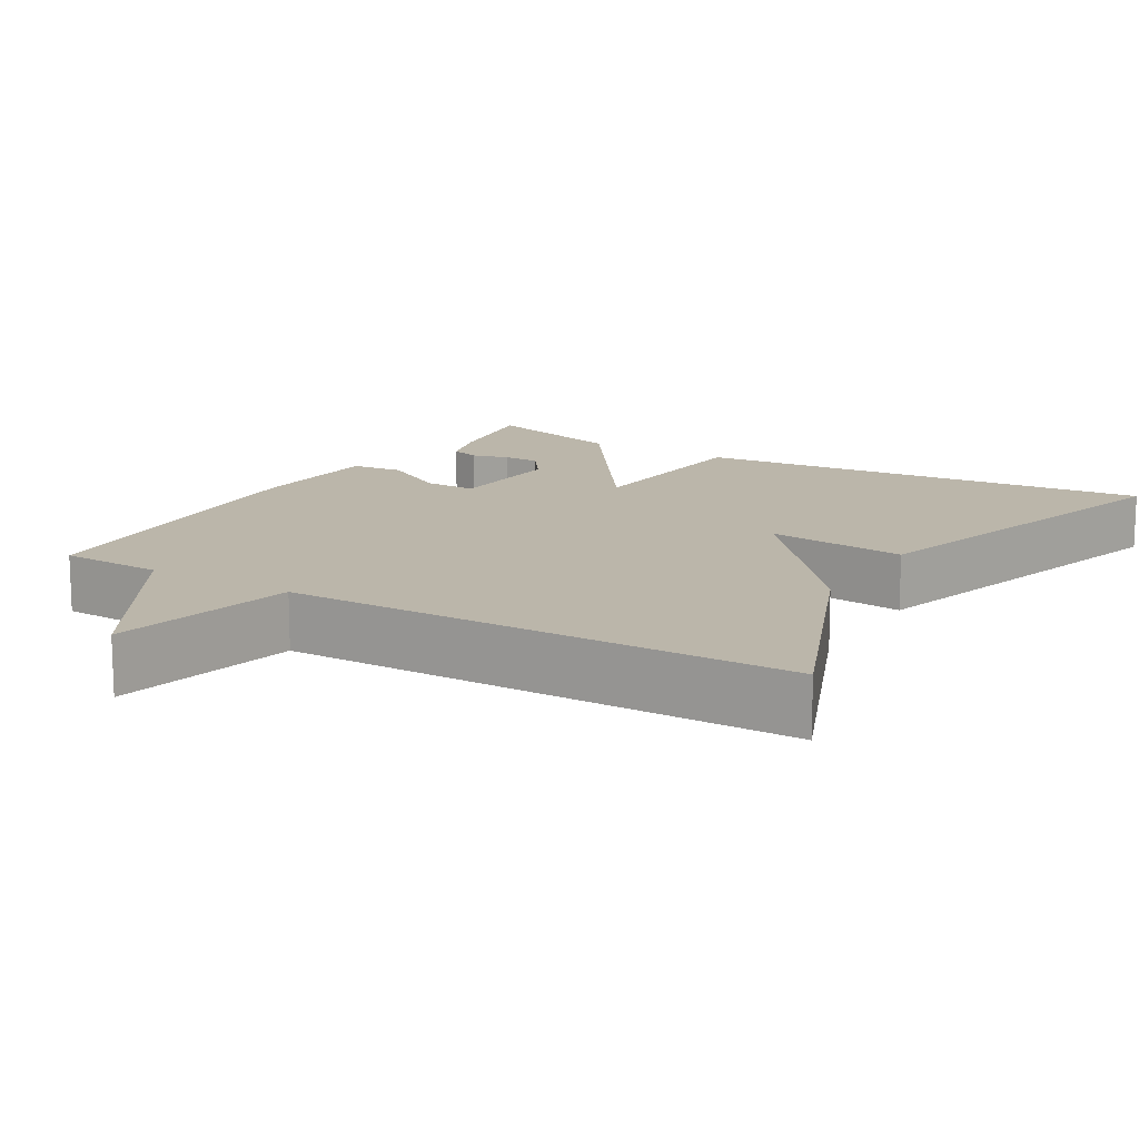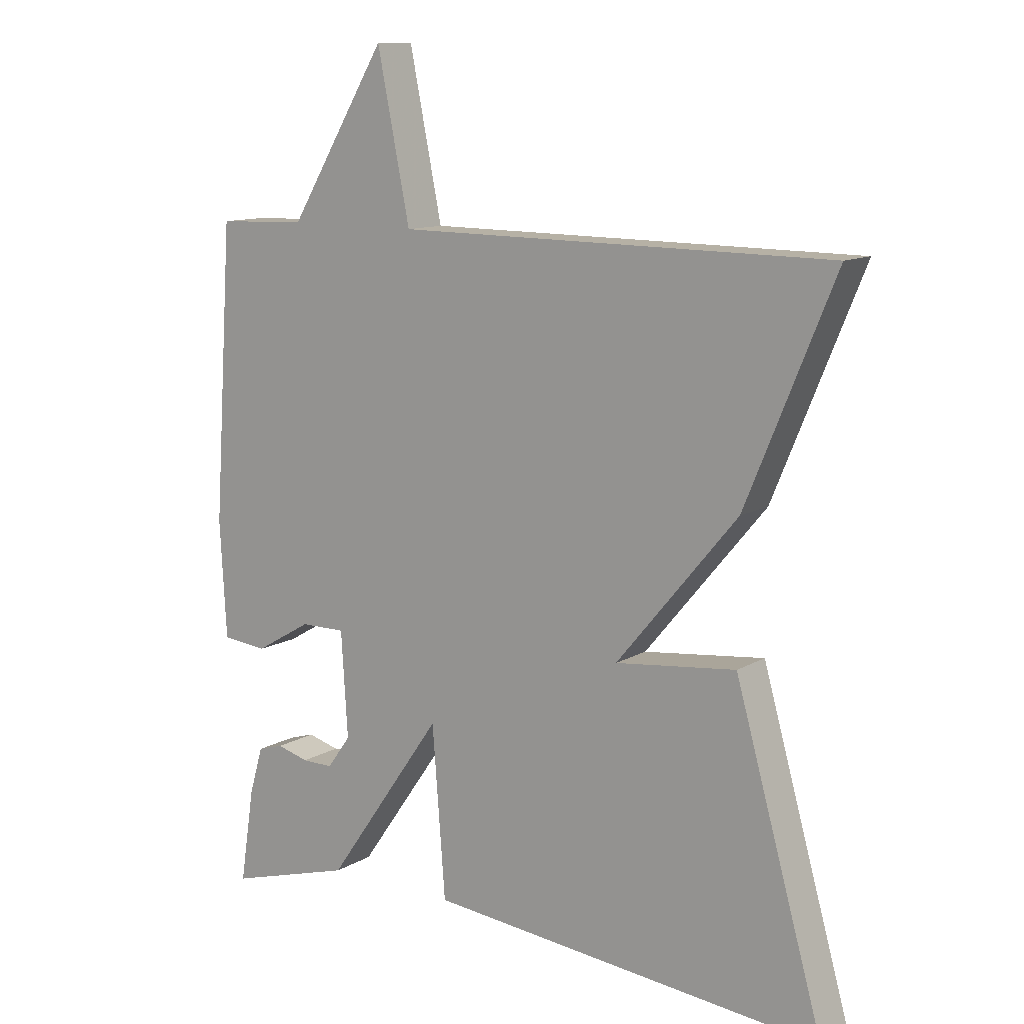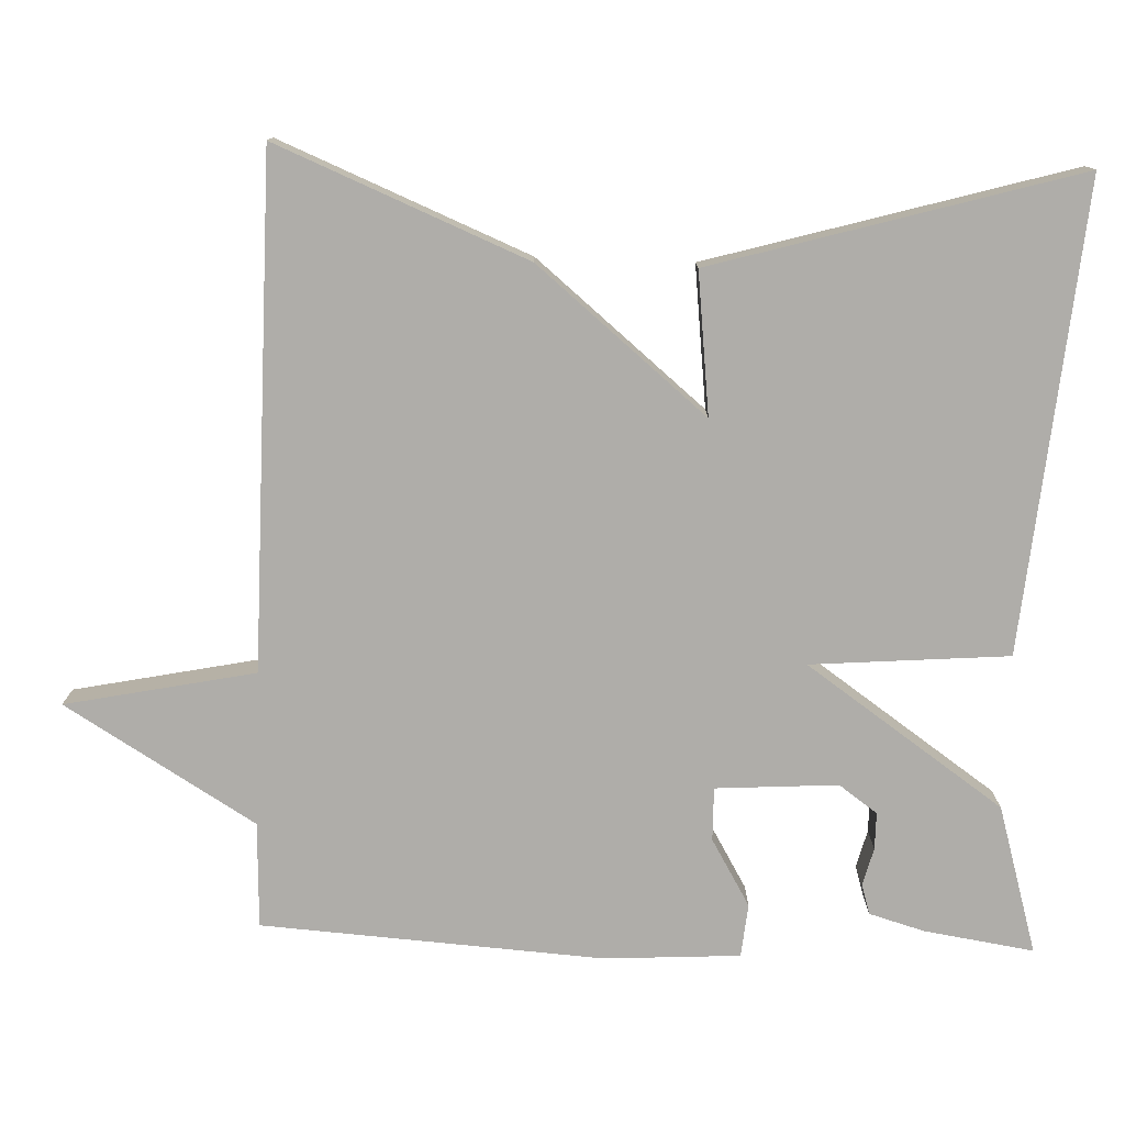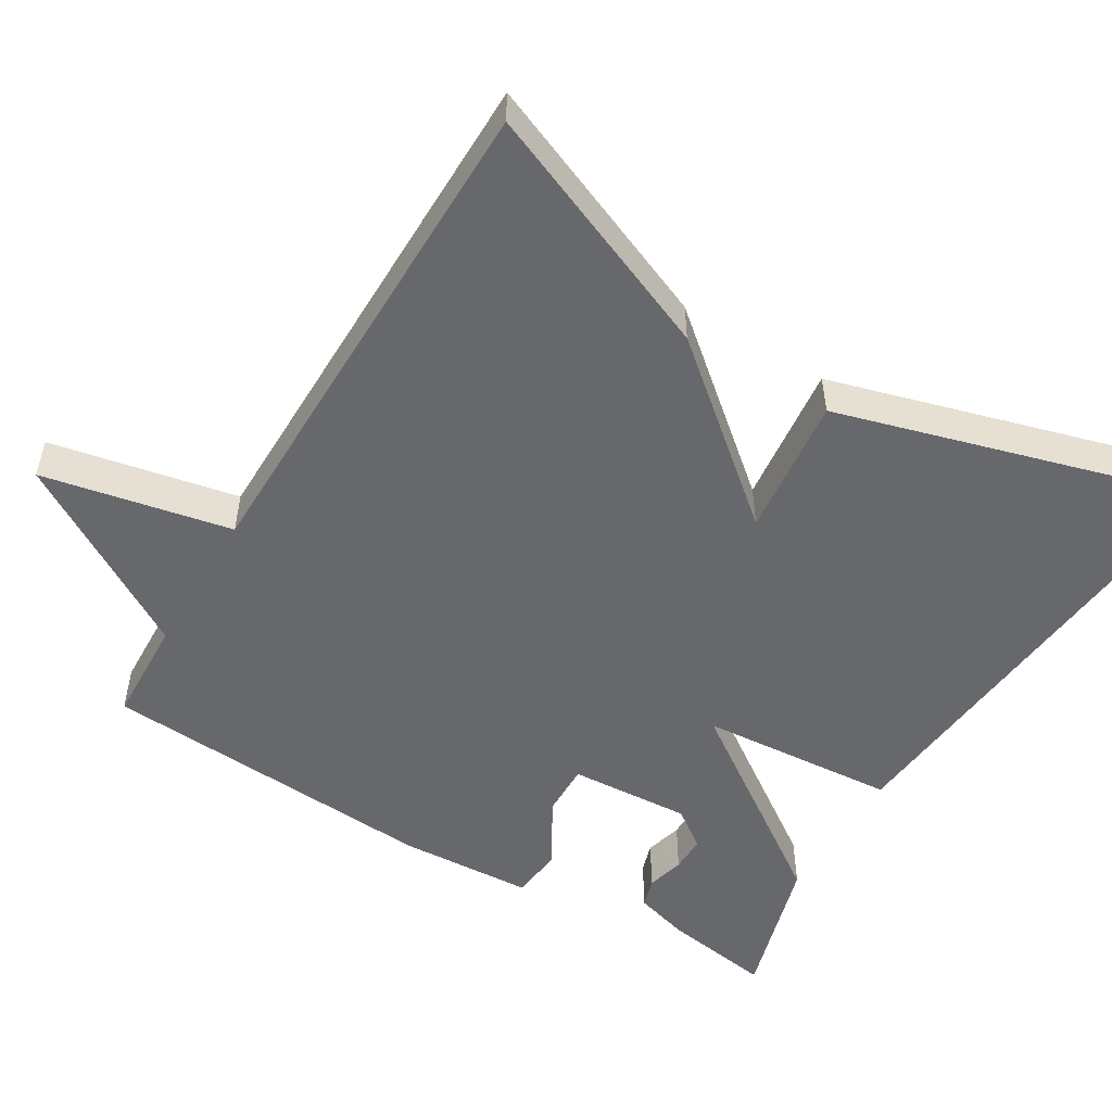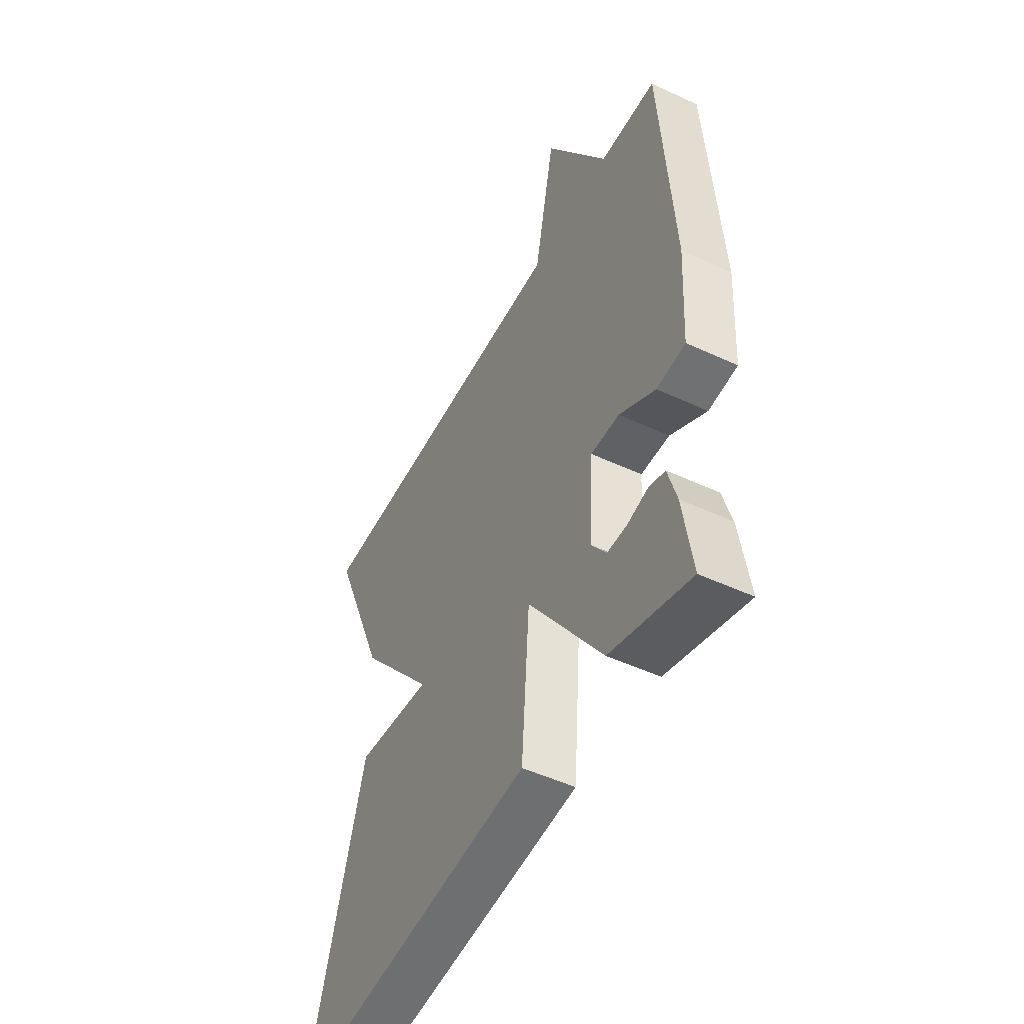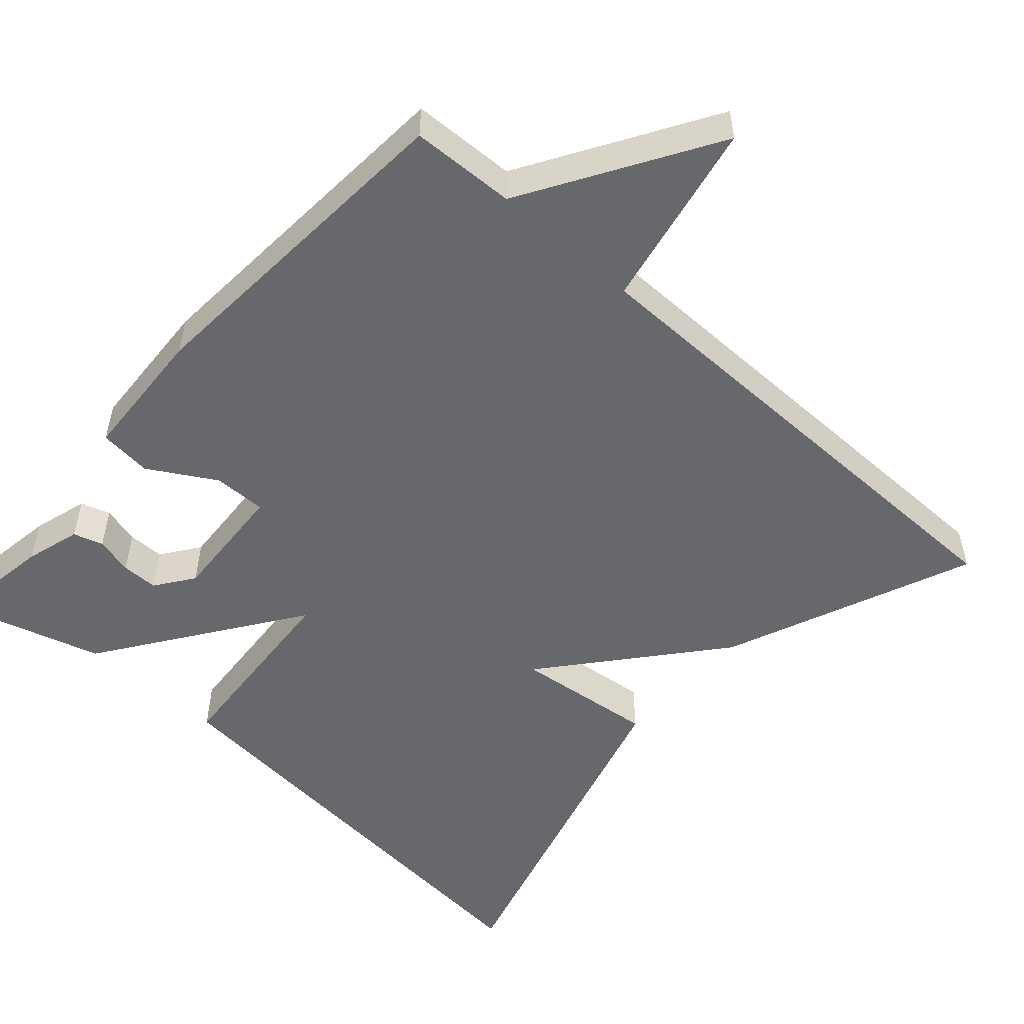
<metadata>
{"format":"obj","ext":"obj","renderer":"f3d","projection":"perspective","resolution":1024,"background":"white","views":[{"elev":13.9,"azim":31.1,"up":"+Y"},{"elev":11.7,"azim":36.4,"up":"+Z"},{"elev":-77.4,"azim":88.0,"up":"+Y"},{"elev":-52.5,"azim":59.0,"up":"+Y"},{"elev":-49.7,"azim":-117.2,"up":"+Z"},{"elev":-52.5,"azim":-41.8,"up":"+Y"}]}
</metadata>
<code>
v 0.5 0.07 -0.5
v -0.108 0.07 -0.444
v -0.128 0.07 -0.186
v -0.308 0.07 -0.444
v -0.5 0.07 -0.5
v -0.478 0.07 -0.357
v -0.457 0.07 -0.285
v -0.418 0.07 -0.273
v -0.369 0.07 -0.286
v -0.321 0.07 -0.286
v -0.285 0.07 -0.236
v -0.295 0.07 -0.077
v -0.364 0.07 -0.078
v -0.451 0.07 -0.129
v -0.52 0.07 -0.122
v -0.53 0.07 0.055
v -0.5 0.07 0.5
v -0.363 0.07 0.505
v -0.213 0.07 0.752
v -0.163 0.07 0.505
v 0.5 0.07 0.5
v 0.365 0.07 0.174
v 0.181 0.07 -0.047
v 0.365 0.07 -0.026
v 0.5 0 -0.5
v -0.108 0 -0.444
v -0.128 0 -0.186
v -0.308 0 -0.444
v -0.5 0 -0.5
v -0.478 0 -0.357
v -0.457 0 -0.285
v -0.418 0 -0.273
v -0.369 0 -0.286
v -0.321 0 -0.286
v -0.285 0 -0.236
v -0.295 0 -0.077
v -0.364 0 -0.078
v -0.451 0 -0.129
v -0.52 0 -0.122
v -0.53 0 0.055
v -0.5 0 0.5
v -0.363 0 0.505
v -0.213 0 0.752
v -0.163 0 0.505
v 0.5 0 0.5
v 0.365 0 0.174
v 0.181 0 -0.047
v 0.365 0 -0.026
f 1 2 3
f 24 1 3
f 23 24 3
f 22 23 3
f 21 22 3
f 20 21 3
f 18 19 20 3
f 16 17 18
f 15 16 18
f 14 15 18
f 13 14 18
f 12 13 18
f 12 18 3
f 11 12 3
f 10 11 3 4
f 4 5 6
f 10 4 6
f 9 10 6
f 6 7 8 9
f 27 26 25
f 27 25 48
f 27 48 47
f 27 47 46
f 27 46 45
f 27 45 44
f 27 44 43 42
f 42 41 40
f 42 40 39
f 42 39 38
f 42 38 37
f 42 37 36
f 27 42 36
f 27 36 35
f 28 27 35 34
f 30 29 28
f 30 28 34
f 30 34 33
f 33 32 31 30
f 1 25 26 2
f 2 26 27 3
f 3 27 28 4
f 4 28 29 5
f 5 29 30 6
f 6 30 31 7
f 7 31 32 8
f 8 32 33 9
f 9 33 34 10
f 10 34 35 11
f 11 35 36 12
f 12 36 37 13
f 13 37 38 14
f 14 38 39 15
f 15 39 40 16
f 16 40 41 17
f 17 41 42 18
f 18 42 43 19
f 19 43 44 20
f 20 44 45 21
f 21 45 46 22
f 22 46 47 23
f 23 47 48 24
f 24 48 25 1

</code>
